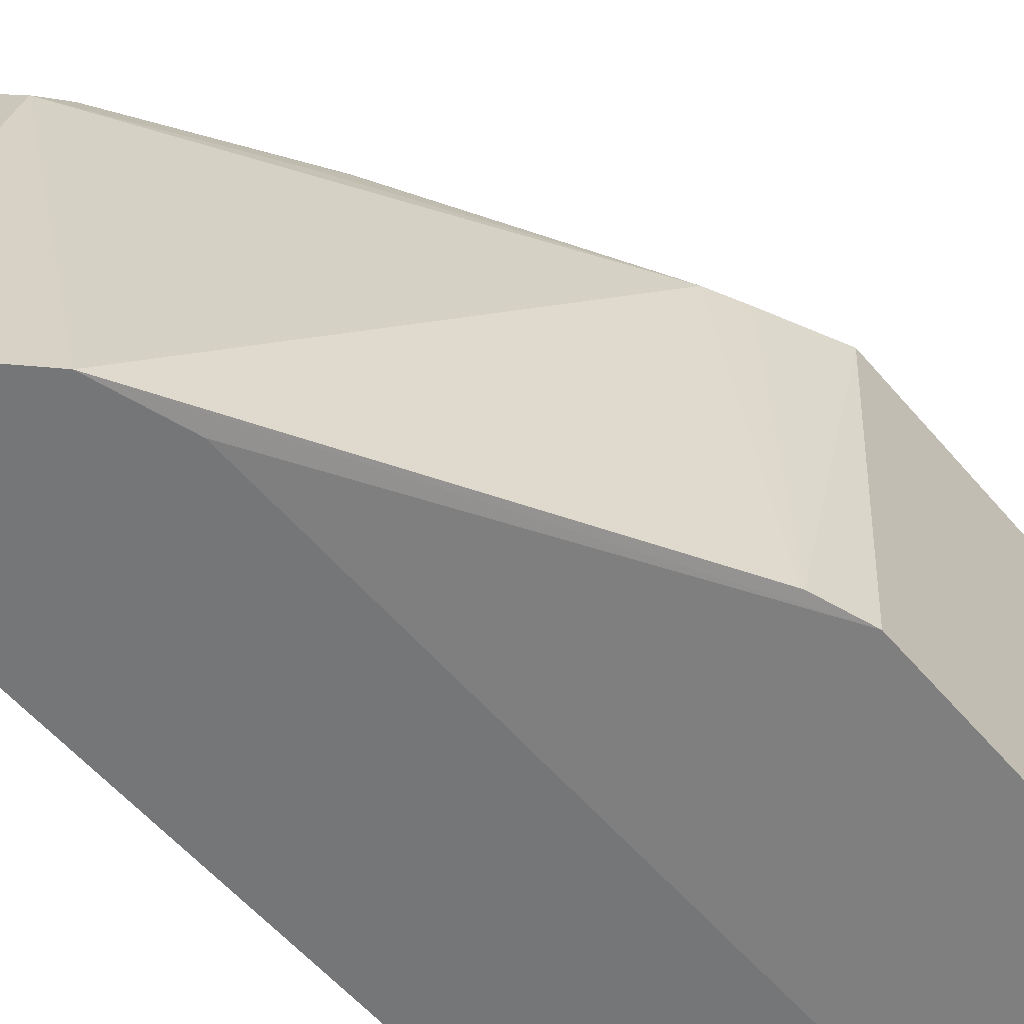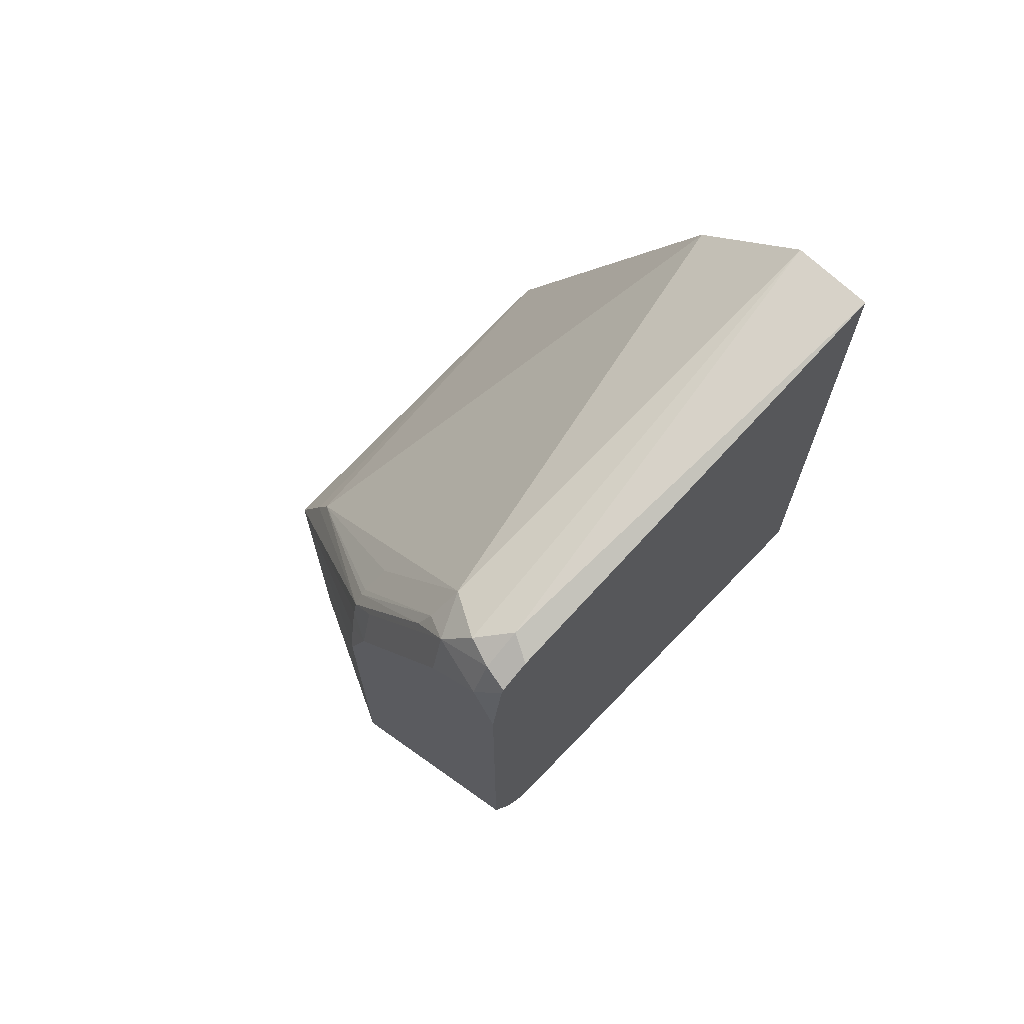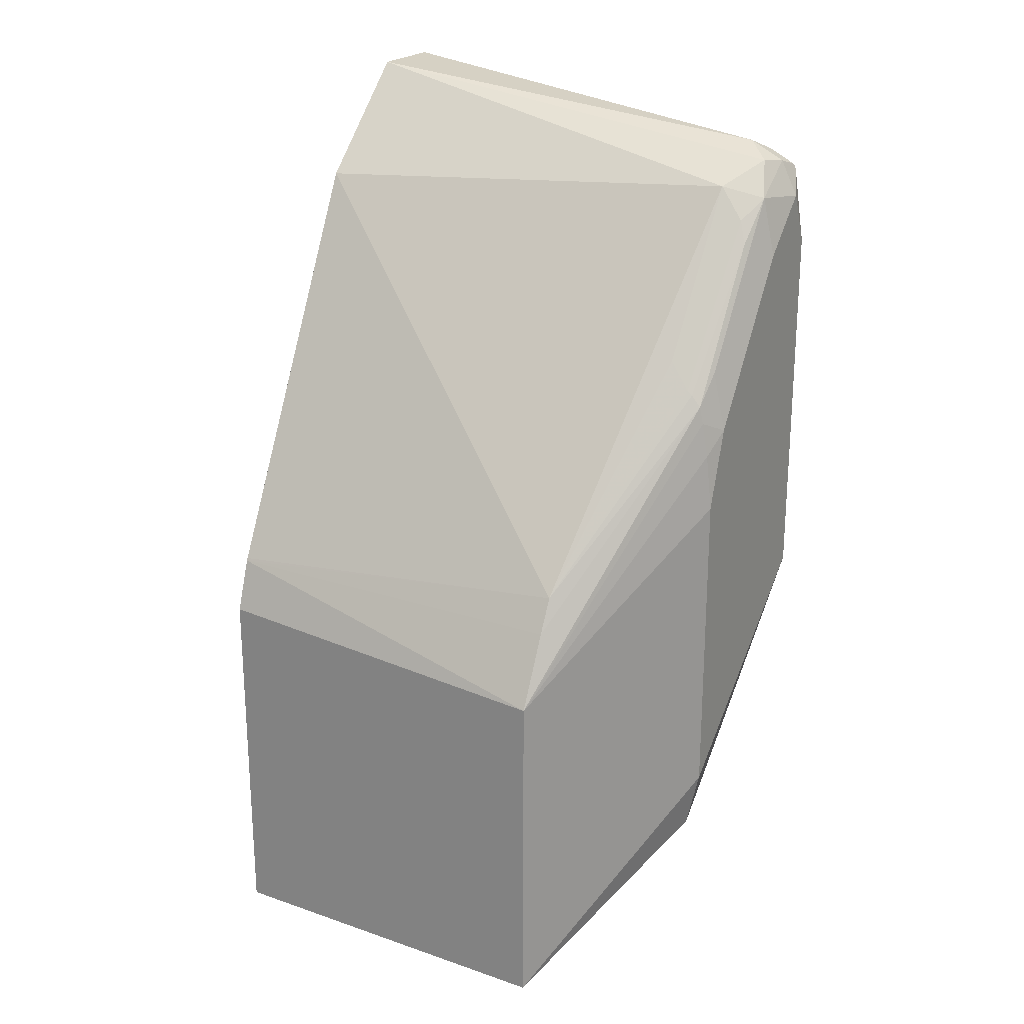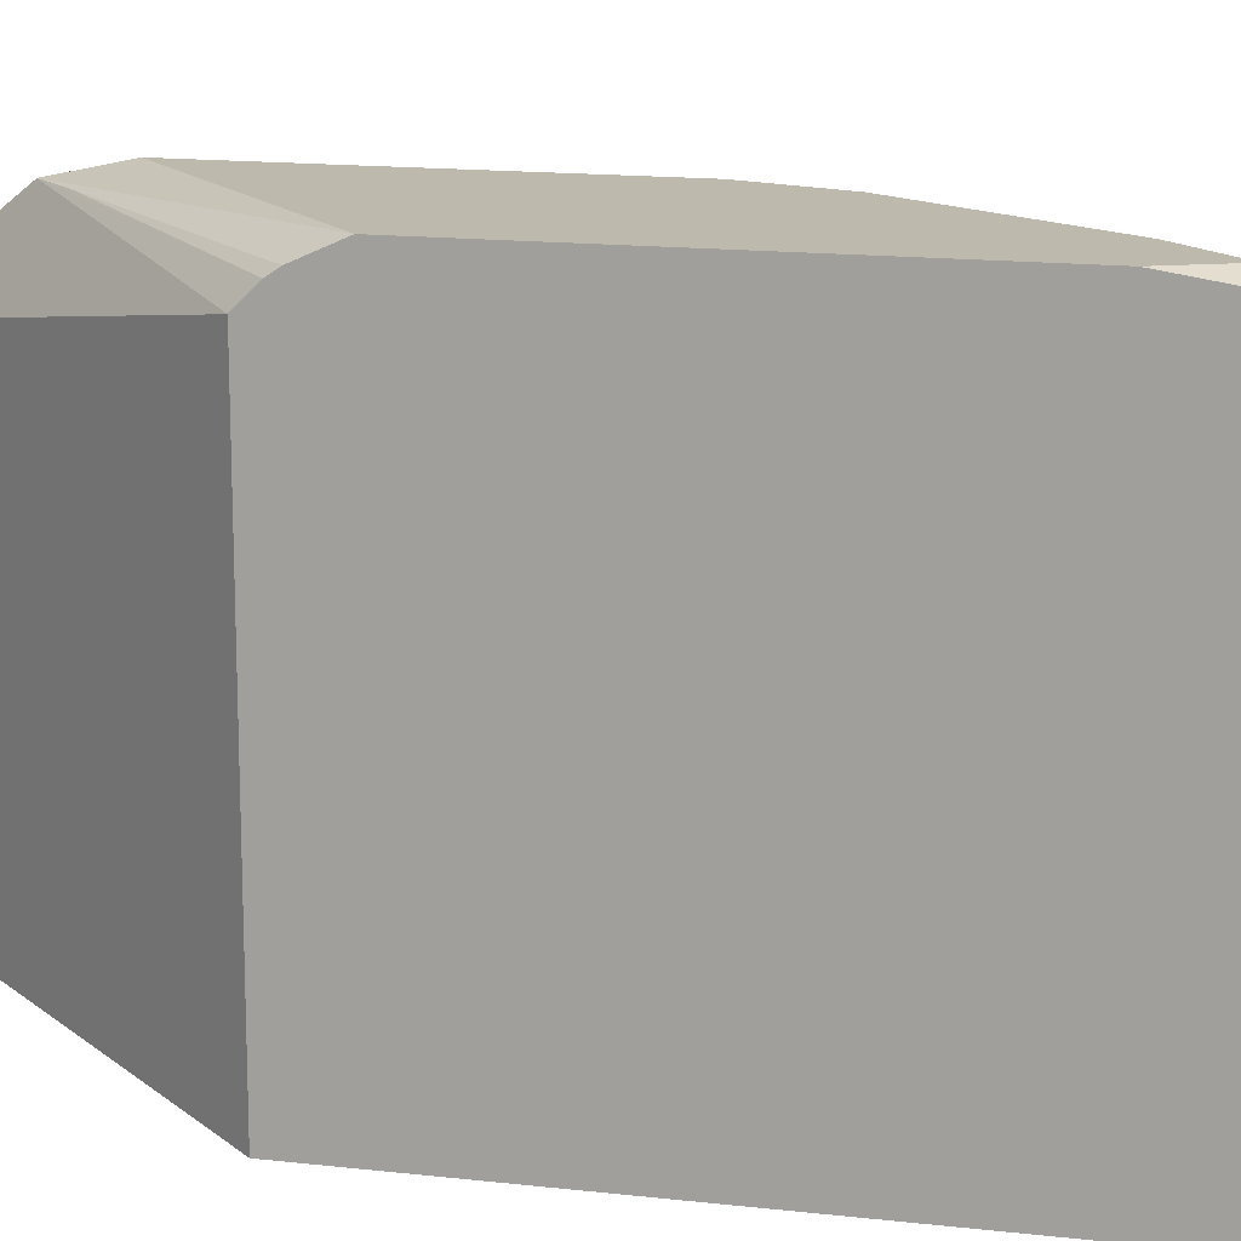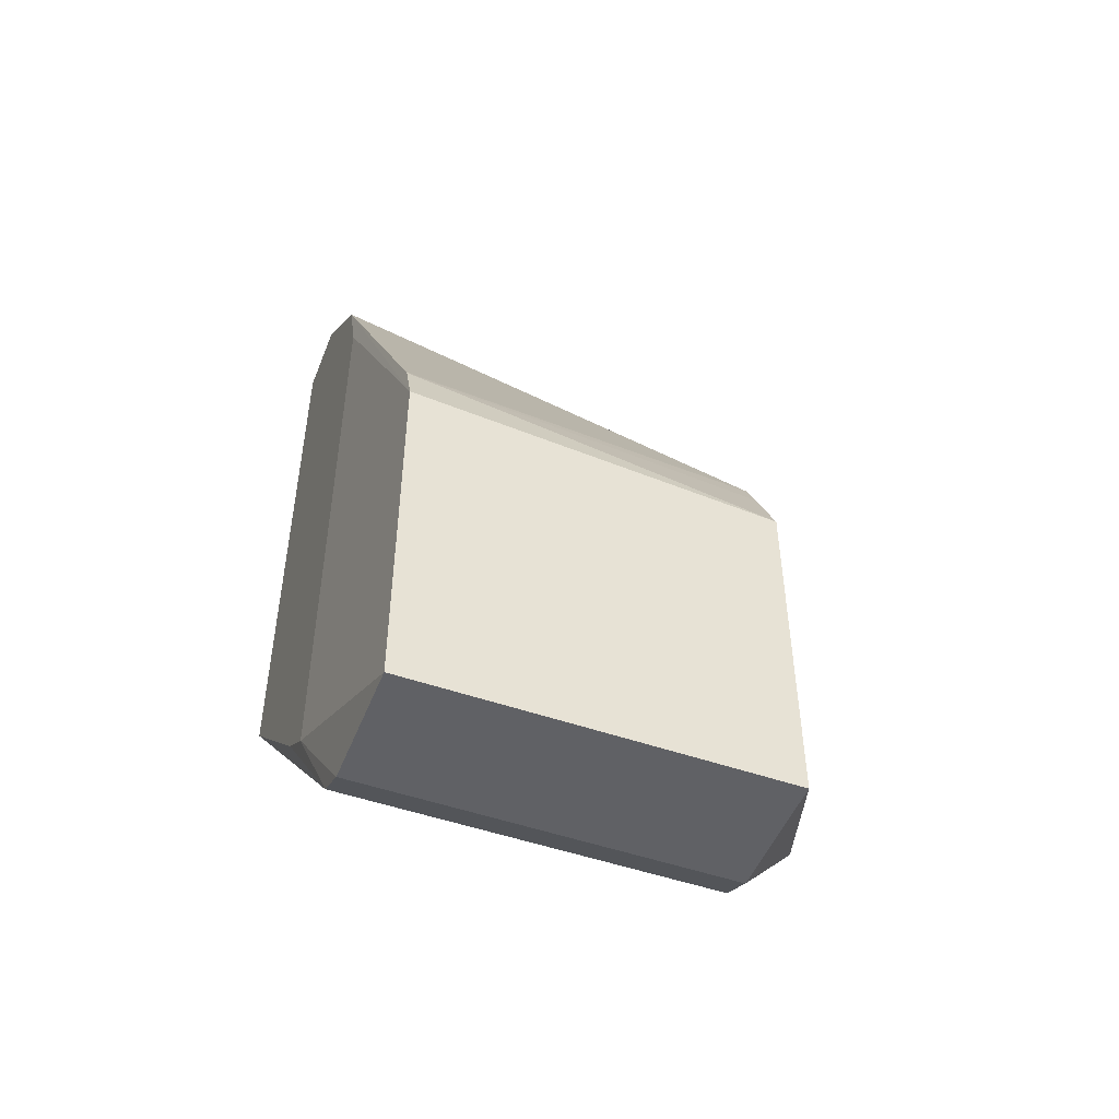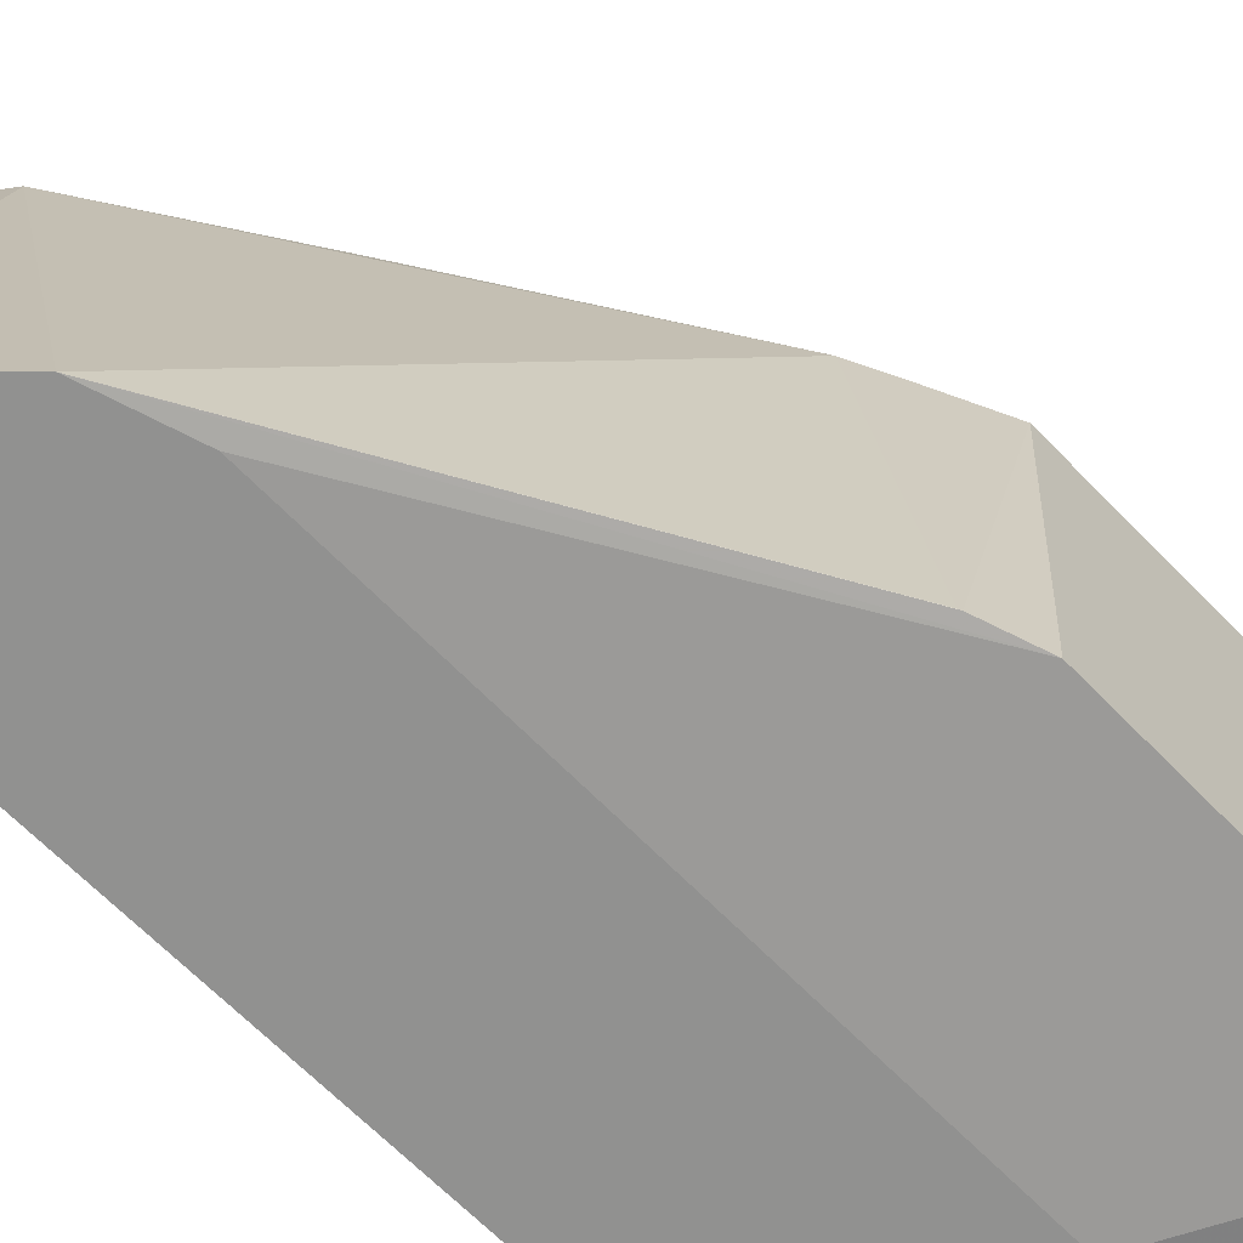
<metadata>
{"format":"obj","ext":"obj","renderer":"f3d","projection":"perspective","resolution":1024,"background":"white","views":[{"elev":-56.7,"azim":39.8,"up":"+Y"},{"elev":69.4,"azim":-136.1,"up":"+Z"},{"elev":22.6,"azim":120.5,"up":"+Z"},{"elev":15.1,"azim":-76.3,"up":"+Y"},{"elev":-49.5,"azim":68.9,"up":"+Z"},{"elev":-65.9,"azim":44.1,"up":"+Y"}]}
</metadata>
<code>
v -0.008953 -0.1021 -0.6989
v 0.06119 -0.1021 -0.5106
v -0.008953 -0.1021 -0.4698
v 0.02043 -0.1021 -0.4699
v 7.69e-06 0.06126 -0.4902
v -0.008953 0.06574 -0.4947
v -0.008953 0.07722 -0.5017
v -0.008953 0.07637 -0.5
v 7.69e-06 0.07488 -0.497
v 0.01022 0.07148 -0.4953
v 0.02043 0.07659 -0.5081
v 0.02723 0.06126 -0.5038
v 0.13 0.04173 -0.6473
v 0.06808 0.06126 -0.5651
v 0.03064 0.07148 -0.5157
v 0.03404 0.07488 -0.5242
v 0.07093 0.07538 -0.5808
v 0.07093 0.07175 -0.5766
v 0.07093 0.06981 -0.5751
v 0.1365 0.04173 -0.6602
v 0.1496 0.04173 -0.6876
v 0.07093 0.07686 -0.5875
v 0.06127 0.0817 -0.5923
v 0.07093 0.07927 -0.6008
v 0.07093 0.0817 -0.6224
v 7.69e-06 0.0817 -0.5106
v 0.02043 0.0817 -0.5311
v 0.06127 0.07659 -0.5694
v -0.008953 0.0817 -0.5311
v -0.008953 0.0817 -0.674
v 0.07093 0.0817 -0.7449
v 0.07093 0.07659 -0.7679
v 0.05872 0.07659 -0.7557
v -0.008953 0.07531 -0.6881
v -0.008953 0.07274 -0.6919
v -0.008953 0.06574 -0.6989
v 0.08851 0.04173 -0.8102
v 0.1021 0.04173 -0.817
v 0.1021 -0.0959 -0.817
v 0.1496 0.04173 -0.817
v 0.1496 -0.0959 -0.6772
v 0.143 -0.0959 -0.6574
v 0.1425 -0.0959 -0.6565
v 0.07093 -0.1021 -0.5408
v 0.07093 -0.1021 -0.775
v 0.05446 -0.1021 -0.7625
v 0.08851 -0.0959 -0.8102
v 0.1496 -0.0959 -0.817
f 38 32 40
f 32 31 40
f 31 25 40
f 42 41 21
f 21 40 25
f 21 41 40
f 38 40 39
f 26 25 31
f 38 39 37
f 30 26 31
f 32 37 36
f 32 36 35
f 33 32 35
f 33 35 34
f 33 34 30
f 33 30 32
f 30 31 32
f 29 26 30
f 42 2 41
f 38 37 32
f 42 43 2
f 36 1 35
f 42 20 13
f 30 35 7
f 35 1 7
f 29 30 7
f 45 48 41
f 41 48 40
f 39 40 48
f 39 48 45
f 39 45 47
f 39 47 37
f 42 13 43
f 37 47 36
f 46 1 47
f 46 47 45
f 46 45 1
f 45 2 1
f 44 2 45
f 44 45 41
f 44 41 2
f 43 13 2
f 42 21 20
f 36 47 1
f 29 7 26
f 19 13 18
f 11 26 9
f 15 12 14
f 14 12 13
f 13 12 2
f 12 4 2
f 10 5 4
f 10 4 12
f 10 12 11
f 10 11 9
f 10 9 5
f 9 6 5
f 8 6 9
f 8 9 7
f 8 7 6
f 6 7 3
f 6 3 5
f 5 3 4
f 4 3 2
f 2 3 1
f 34 35 30
f 15 11 12
f 16 11 15
f 16 17 11
f 16 18 17
f 27 26 11
f 28 27 11
f 28 11 17
f 28 17 23
f 28 23 27
f 27 23 26
f 23 25 26
f 24 25 23
f 24 21 25
f 9 26 7
f 22 21 24
f 22 23 17
f 22 17 21
f 17 20 21
f 17 13 20
f 18 13 17
f 19 15 14
f 19 14 13
f 19 18 15
f 16 15 18
f 22 24 23
f 1 3 7

</code>
